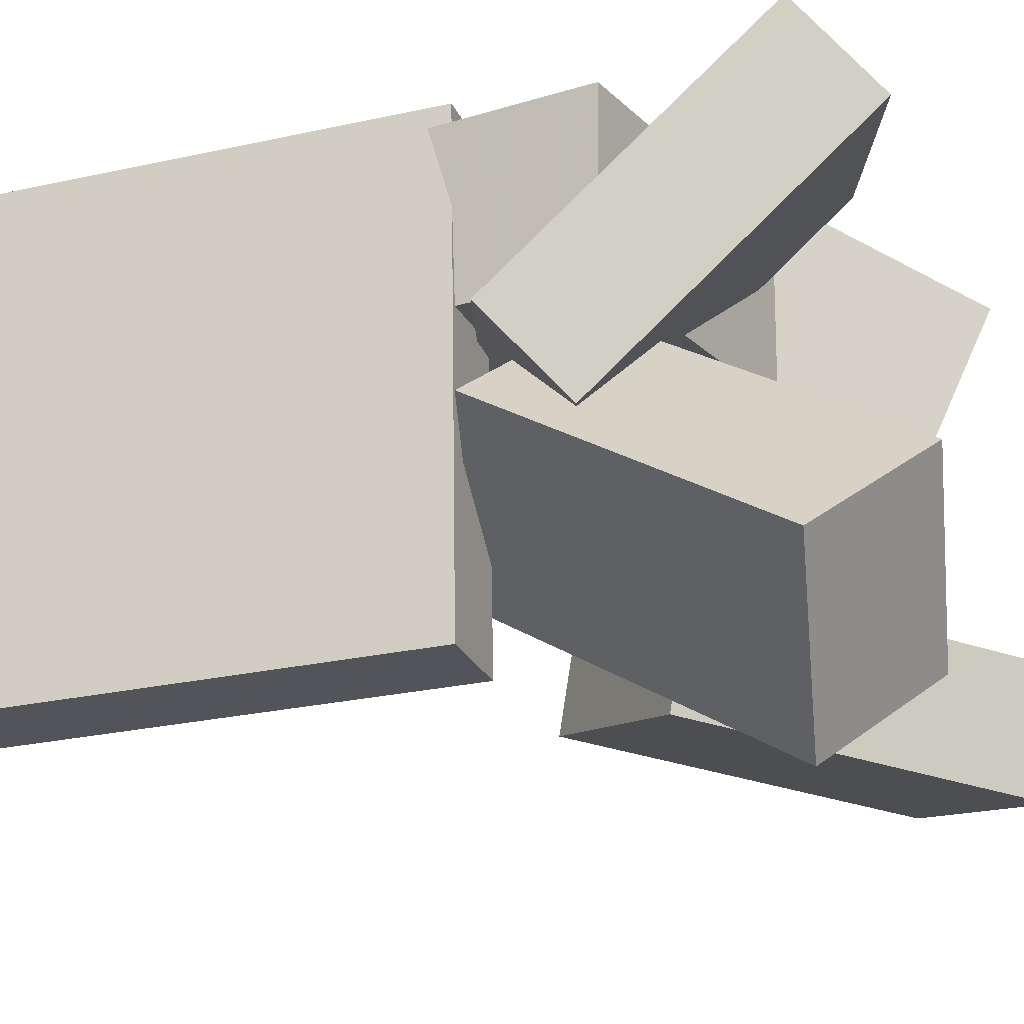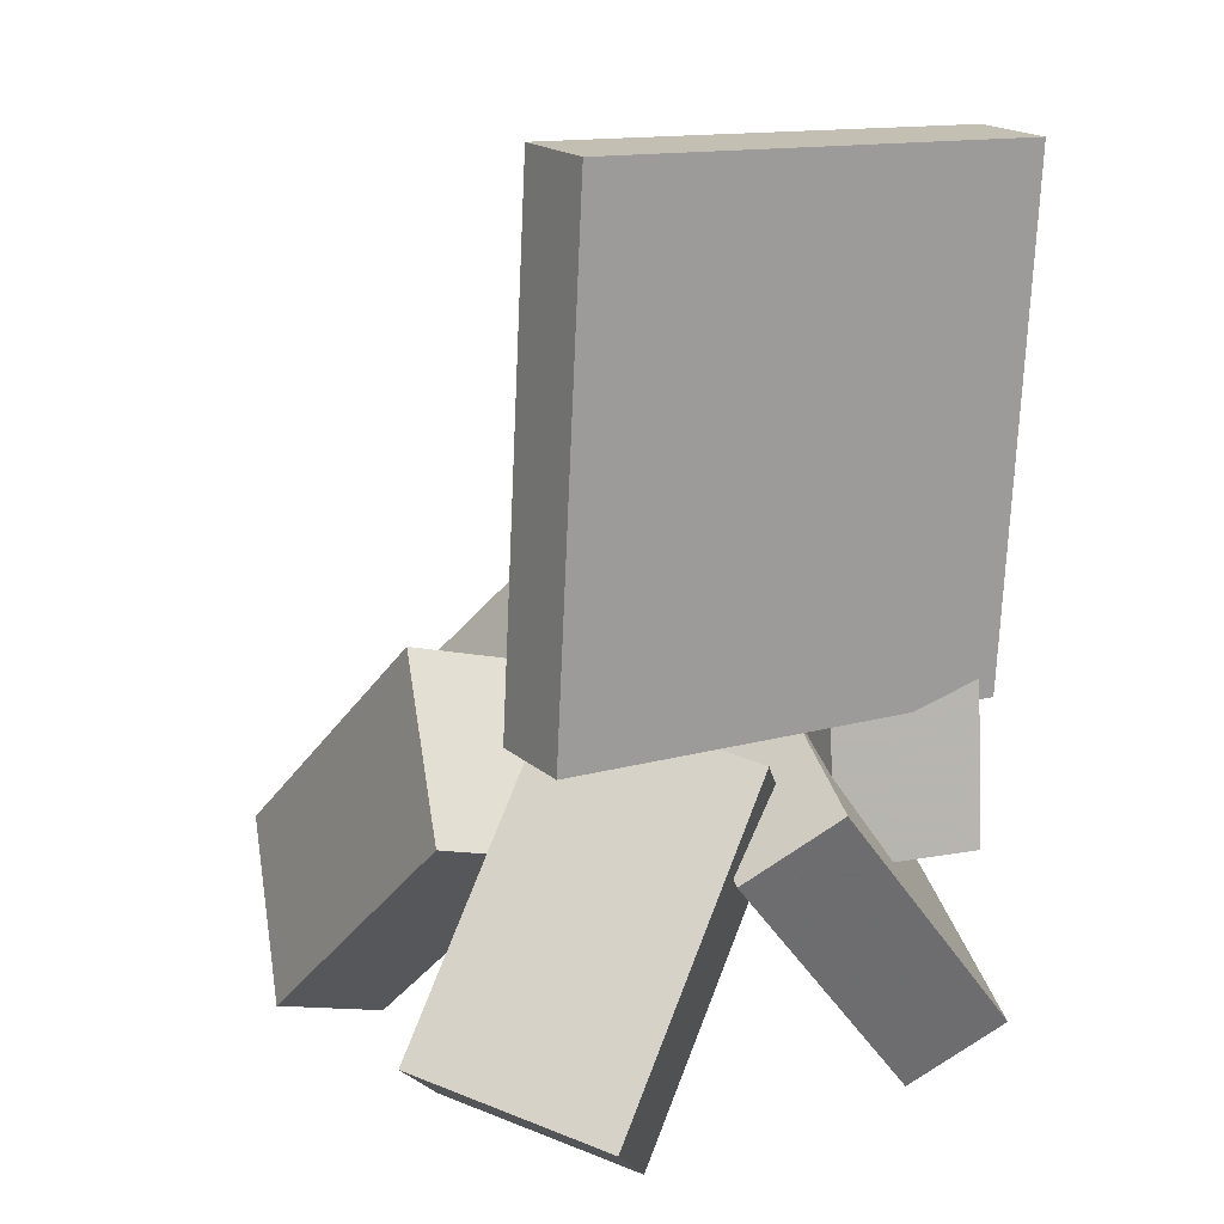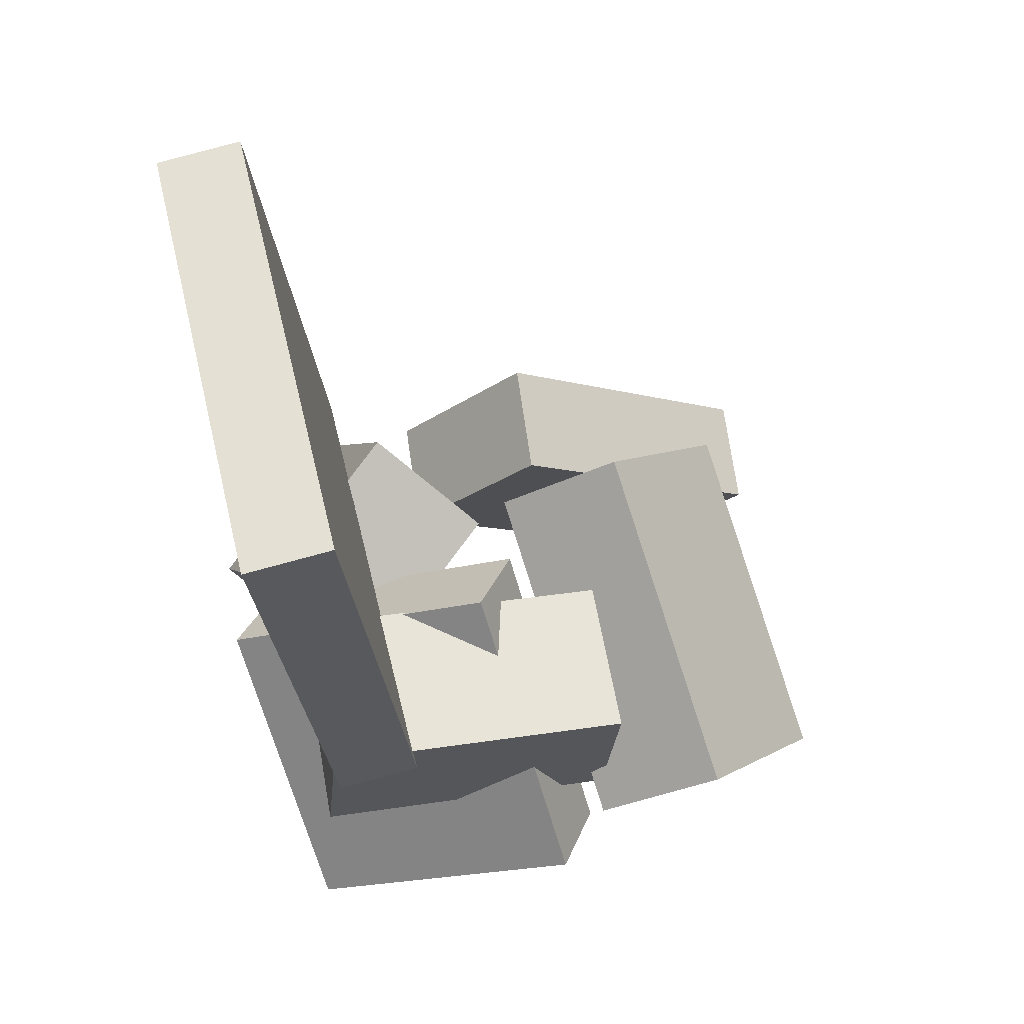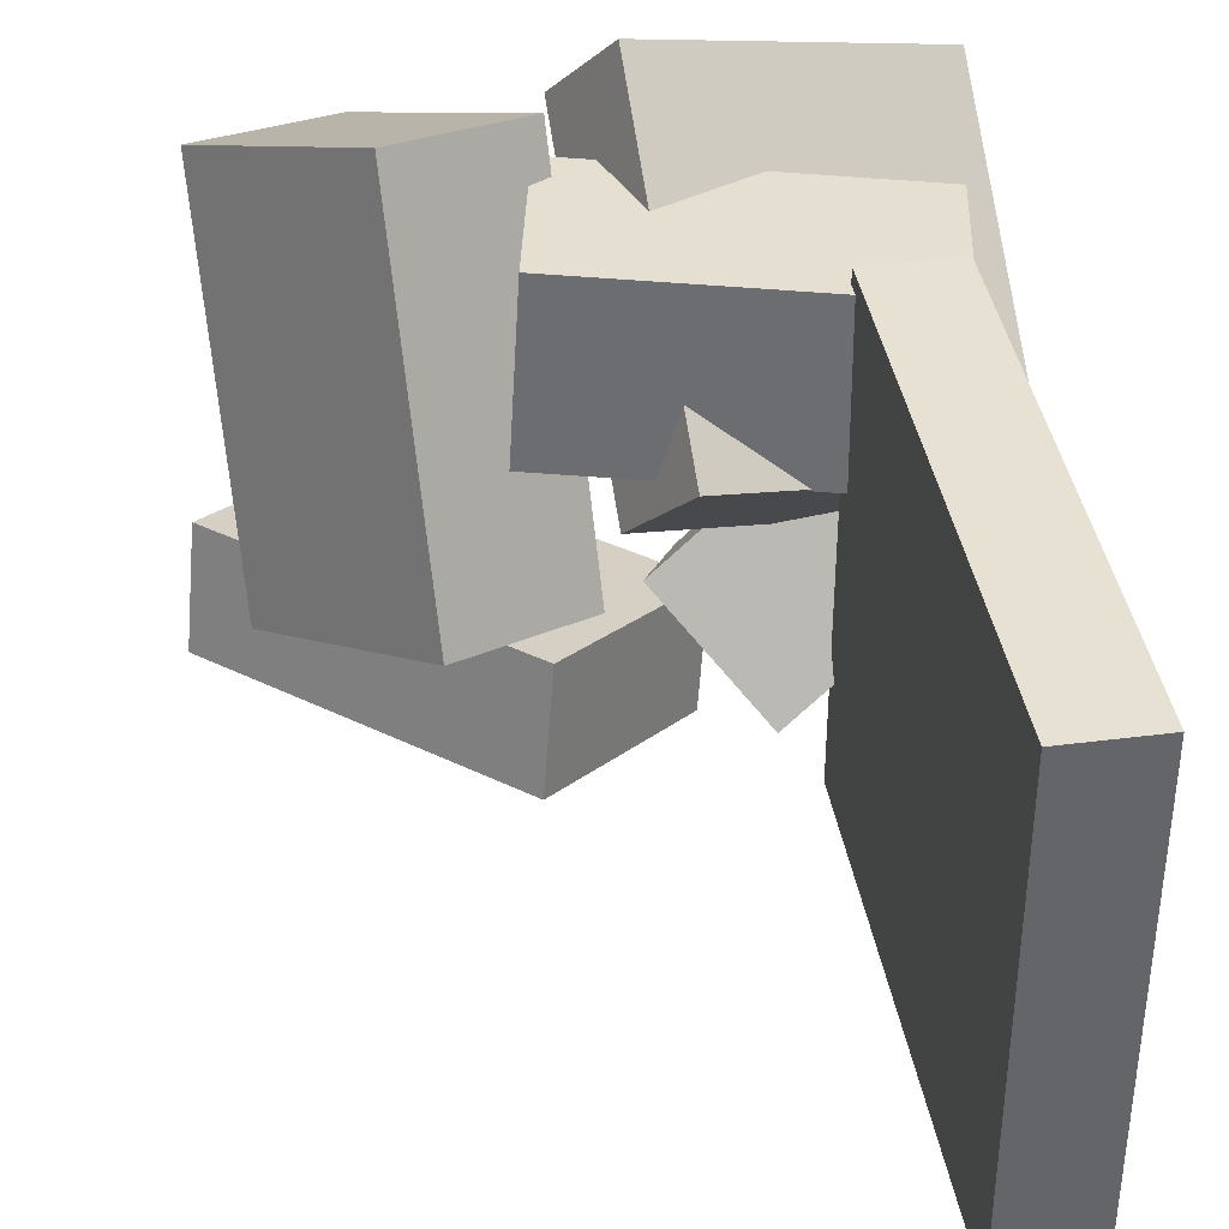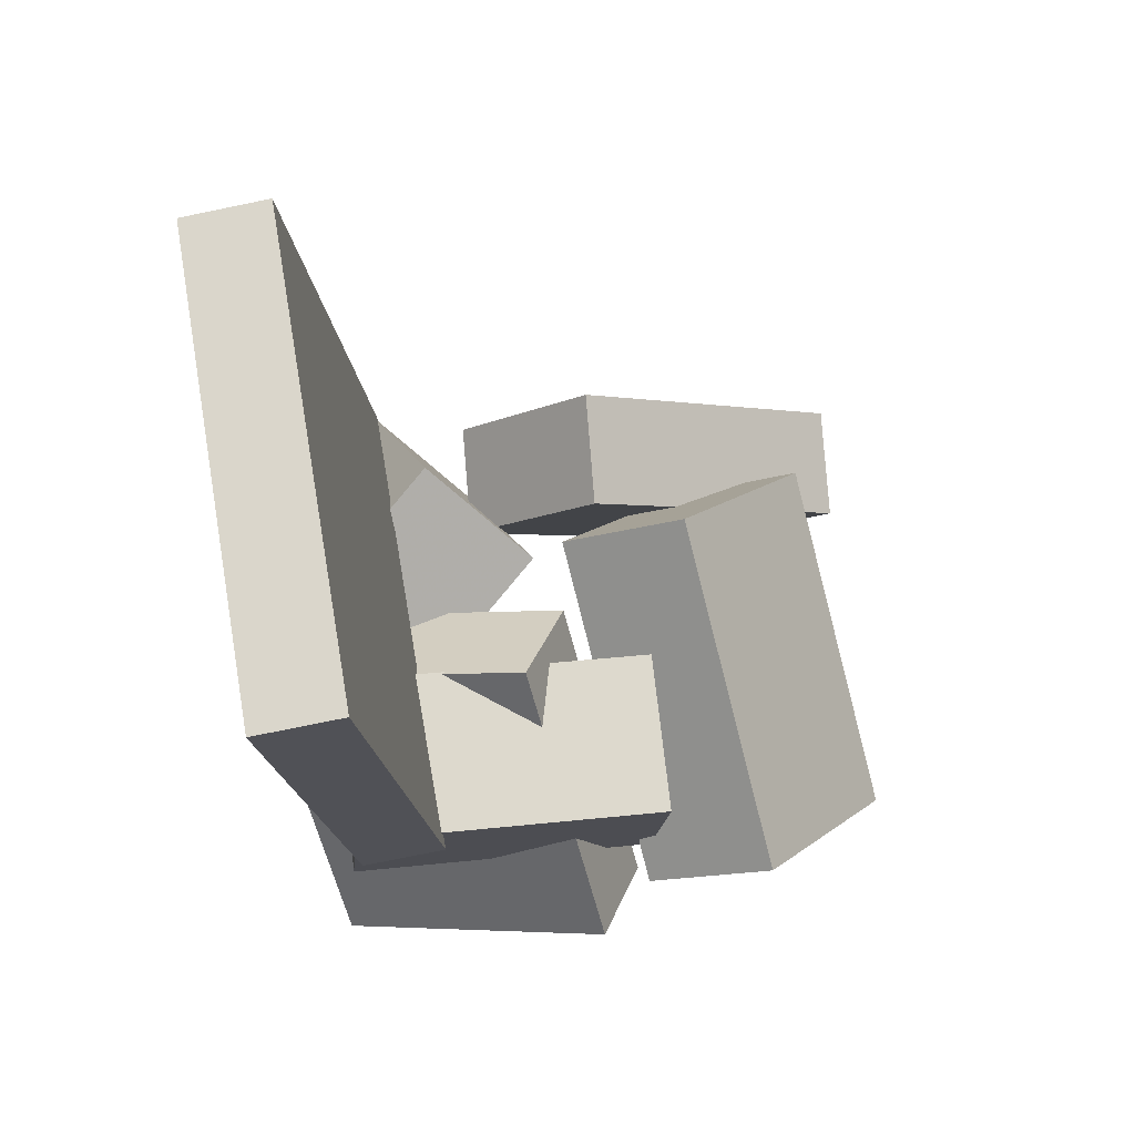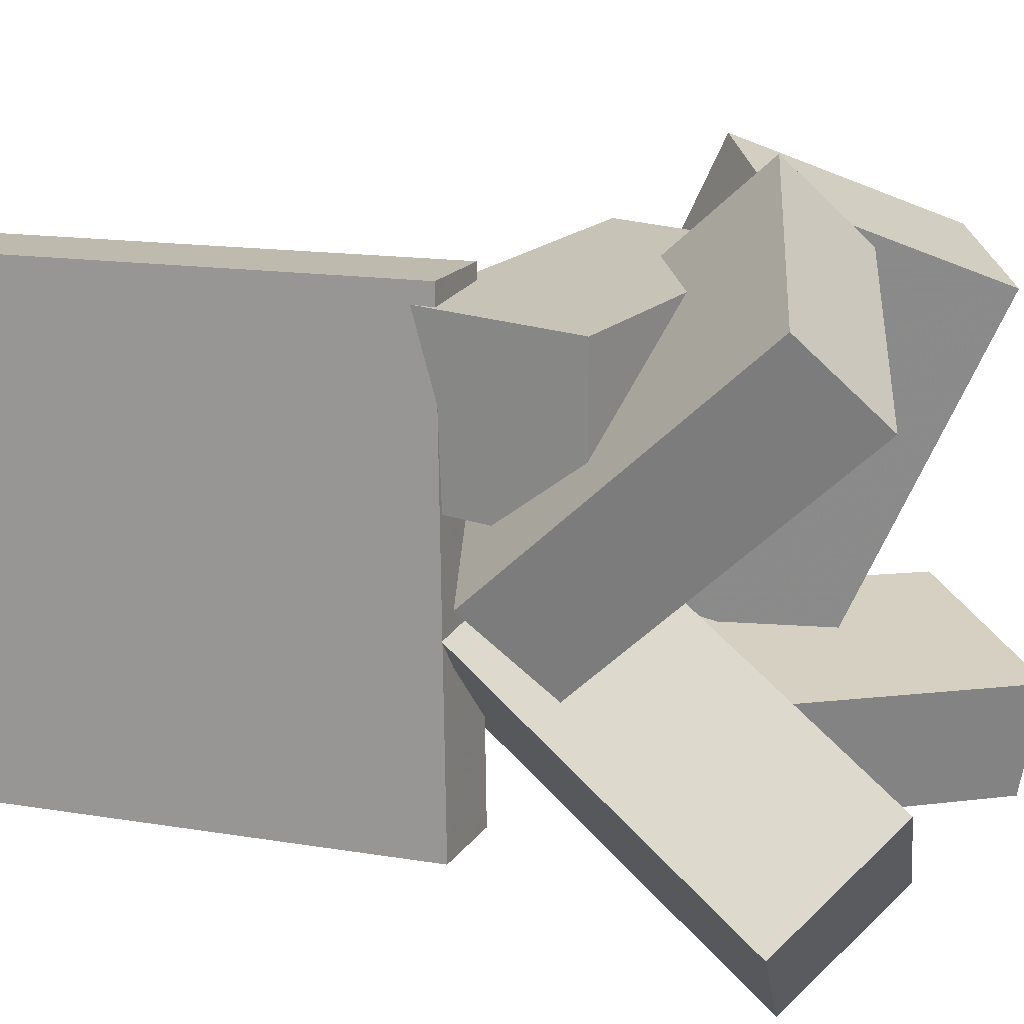
<metadata>
{"format":"obj","ext":"obj","renderer":"f3d","projection":"perspective","resolution":1024,"background":"white","views":[{"elev":-23.6,"azim":-64.6,"up":"+Z"},{"elev":11.9,"azim":-123.5,"up":"+Y"},{"elev":60.8,"azim":-13.7,"up":"+Y"},{"elev":38.0,"azim":176.7,"up":"+Z"},{"elev":71.3,"azim":-9.9,"up":"+Y"},{"elev":15.8,"azim":-62.6,"up":"+Z"}]}
</metadata>
<code>
v -0.1718 -0.03519 -0.1909
v -0.1727 -0.02957 0.197
v -0.2157 0.3808 -0.197
v -0.2166 0.3864 0.1909
v -0.1025 -0.02788 -0.1908
v -0.1034 -0.02226 0.1971
v -0.1464 0.3881 -0.197
v -0.1473 0.3937 0.191
f 1.0 7.0 5.0
f 1.0 3.0 7.0
f 1.0 4.0 3.0
f 1.0 2.0 4.0
f 3.0 8.0 7.0
f 3.0 4.0 8.0
f 5.0 7.0 8.0
f 5.0 8.0 6.0
f 1.0 5.0 6.0
f 1.0 6.0 2.0
f 2.0 6.0 8.0
f 2.0 8.0 4.0
v -0.1781 -0.1379 0.04173
v 0.08021 -0.1617 0.05649
v -0.1862 -0.1424 0.176
v 0.07213 -0.1662 0.1908
v -0.1657 -0.0004094 0.04706
v 0.09259 -0.02423 0.06182
v -0.1738 -0.004886 0.1813
v 0.0845 -0.02871 0.1961
f 9.0 15.0 13.0
f 9.0 11.0 15.0
f 9.0 12.0 11.0
f 9.0 10.0 12.0
f 11.0 16.0 15.0
f 11.0 12.0 16.0
f 13.0 15.0 16.0
f 13.0 16.0 14.0
f 9.0 13.0 14.0
f 9.0 14.0 10.0
f 10.0 14.0 16.0
f 10.0 16.0 12.0
v -0.1537 -0.3467 -0.1065
v -0.1146 -0.1057 0.04628
v -0.2337 -0.2859 -0.182
v -0.1945 -0.04486 -0.02922
v -0.02809 -0.3044 -0.2054
v 0.01105 -0.06339 -0.05265
v -0.108 -0.2436 -0.2809
v -0.06889 -0.002547 -0.1282
f 17.0 23.0 21.0
f 17.0 19.0 23.0
f 17.0 20.0 19.0
f 17.0 18.0 20.0
f 19.0 24.0 23.0
f 19.0 20.0 24.0
f 21.0 23.0 24.0
f 21.0 24.0 22.0
f 17.0 21.0 22.0
f 17.0 22.0 18.0
f 18.0 22.0 24.0
f 18.0 24.0 20.0
v 0.03639 -0.03186 -0.05214
v 0.06478 -0.156 0.2253
v 0.1348 0.04318 -0.02861
v 0.1632 -0.08101 0.2488
v 0.1567 -0.1669 -0.1249
v 0.1851 -0.2911 0.1525
v 0.2552 -0.09188 -0.1014
v 0.2836 -0.2161 0.176
f 25.0 31.0 29.0
f 25.0 27.0 31.0
f 25.0 28.0 27.0
f 25.0 26.0 28.0
f 27.0 32.0 31.0
f 27.0 28.0 32.0
f 29.0 31.0 32.0
f 29.0 32.0 30.0
f 25.0 29.0 30.0
f 25.0 30.0 26.0
f 26.0 30.0 32.0
f 26.0 32.0 28.0
v 0.1987 -0.3033 -0.223
v -0.02882 -0.1187 -0.2036
v 0.3043 -0.177 -0.186
v 0.07672 0.007522 -0.1666
v 0.1904 -0.3232 -0.1312
v -0.03715 -0.1387 -0.1118
v 0.296 -0.197 -0.0942
v 0.0684 -0.01241 -0.07478
f 33.0 39.0 37.0
f 33.0 35.0 39.0
f 33.0 36.0 35.0
f 33.0 34.0 36.0
f 35.0 40.0 39.0
f 35.0 36.0 40.0
f 37.0 39.0 40.0
f 37.0 40.0 38.0
f 33.0 37.0 38.0
f 33.0 38.0 34.0
f 34.0 38.0 40.0
f 34.0 40.0 36.0
v -0.1948 -0.1288 -0.05598
v -0.1597 -0.33 0.1314
v -0.2371 -0.07661 0.008015
v -0.2019 -0.2778 0.1954
v 0.0267 -0.0294 0.009256
v 0.06184 -0.2306 0.1966
v -0.01557 0.02279 0.07325
v 0.01957 -0.1785 0.2606
f 41.0 47.0 45.0
f 41.0 43.0 47.0
f 41.0 44.0 43.0
f 41.0 42.0 44.0
f 43.0 48.0 47.0
f 43.0 44.0 48.0
f 45.0 47.0 48.0
f 45.0 48.0 46.0
f 41.0 45.0 46.0
f 41.0 46.0 42.0
f 42.0 46.0 48.0
f 42.0 48.0 44.0

</code>
